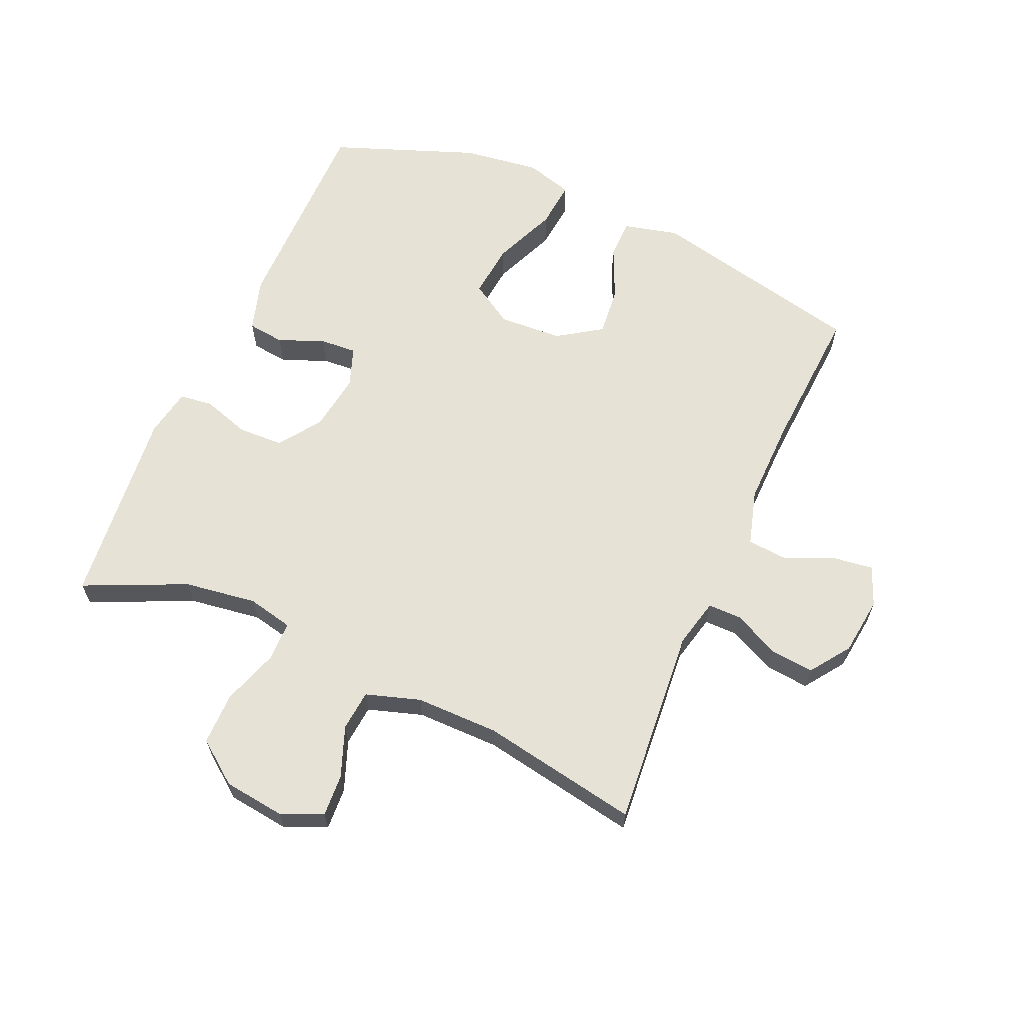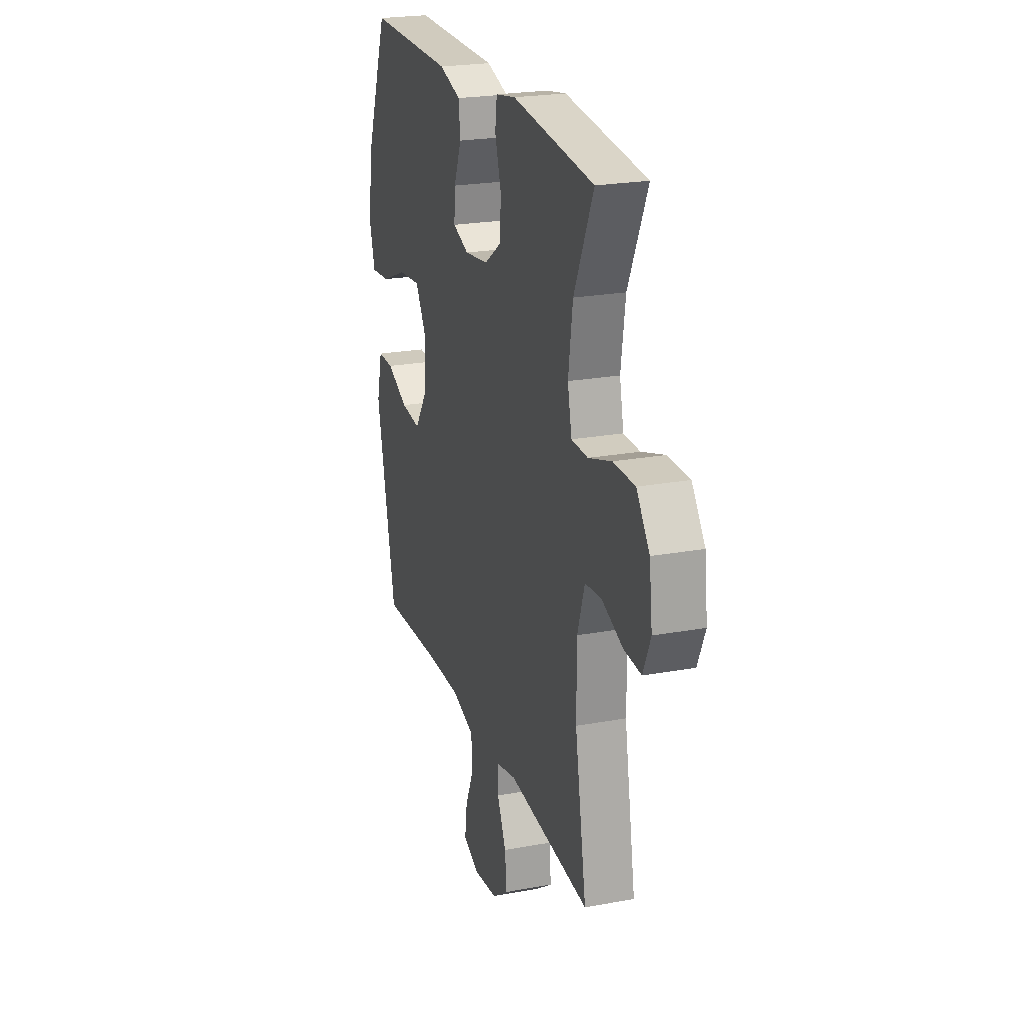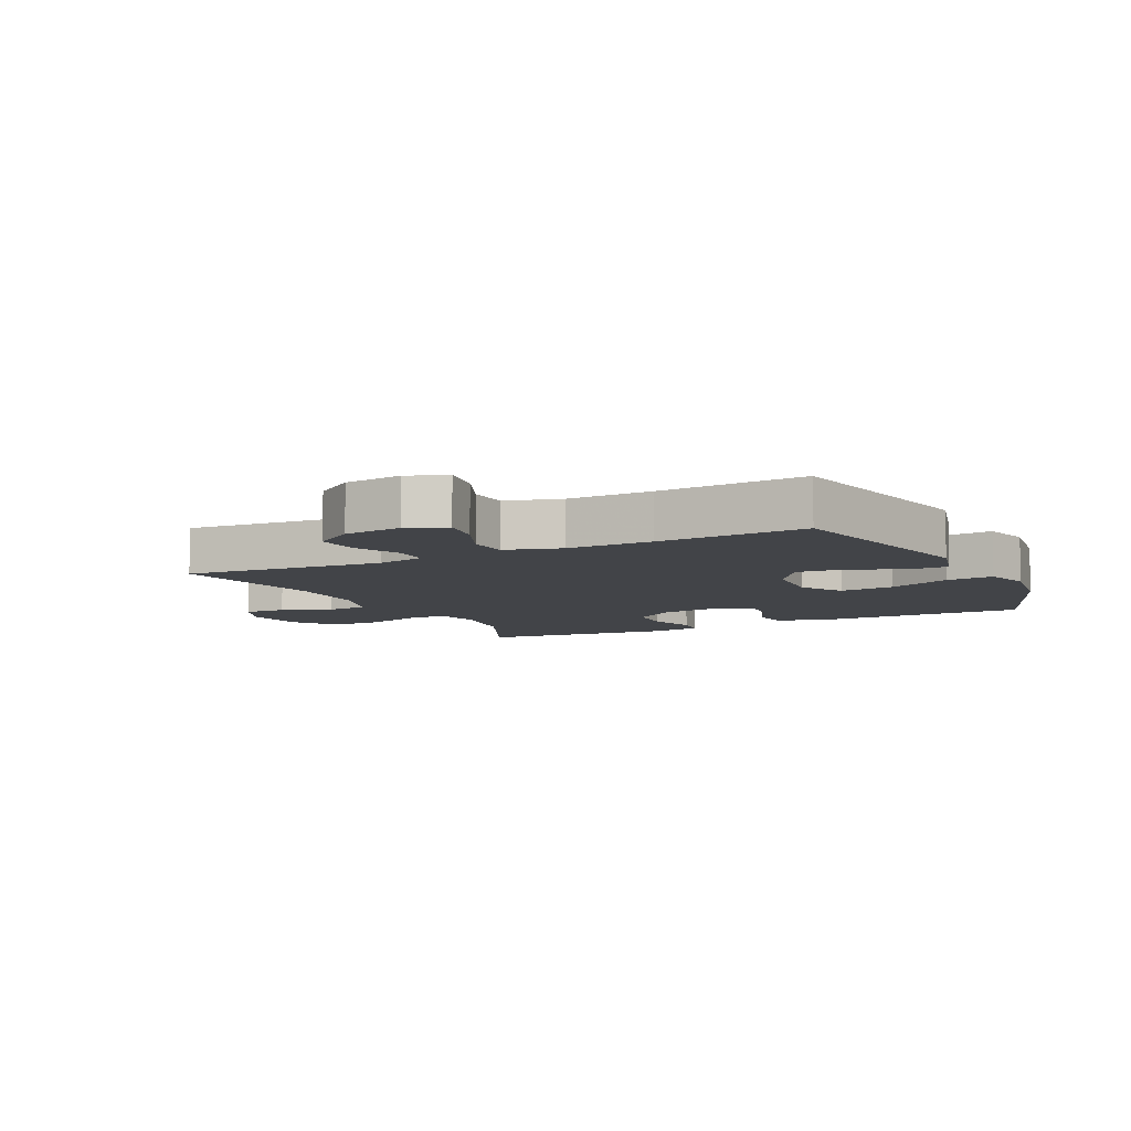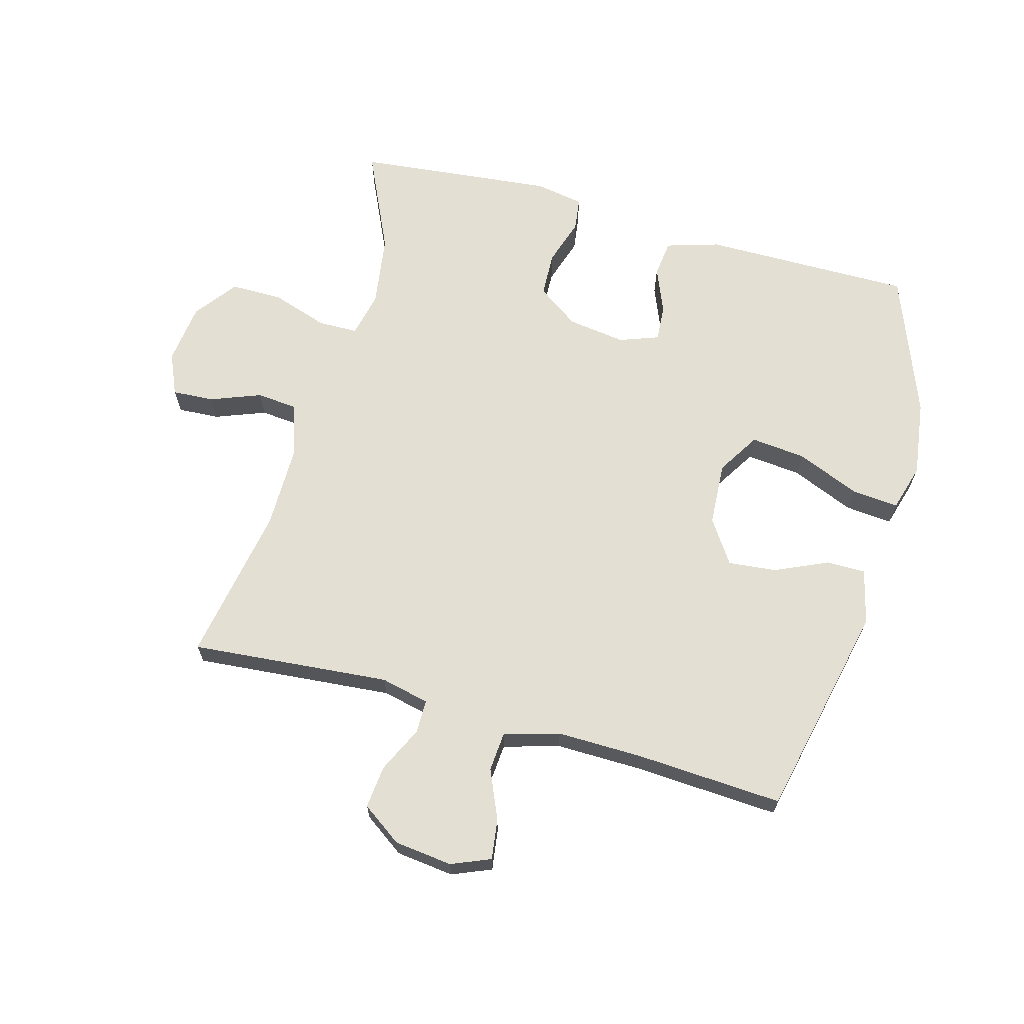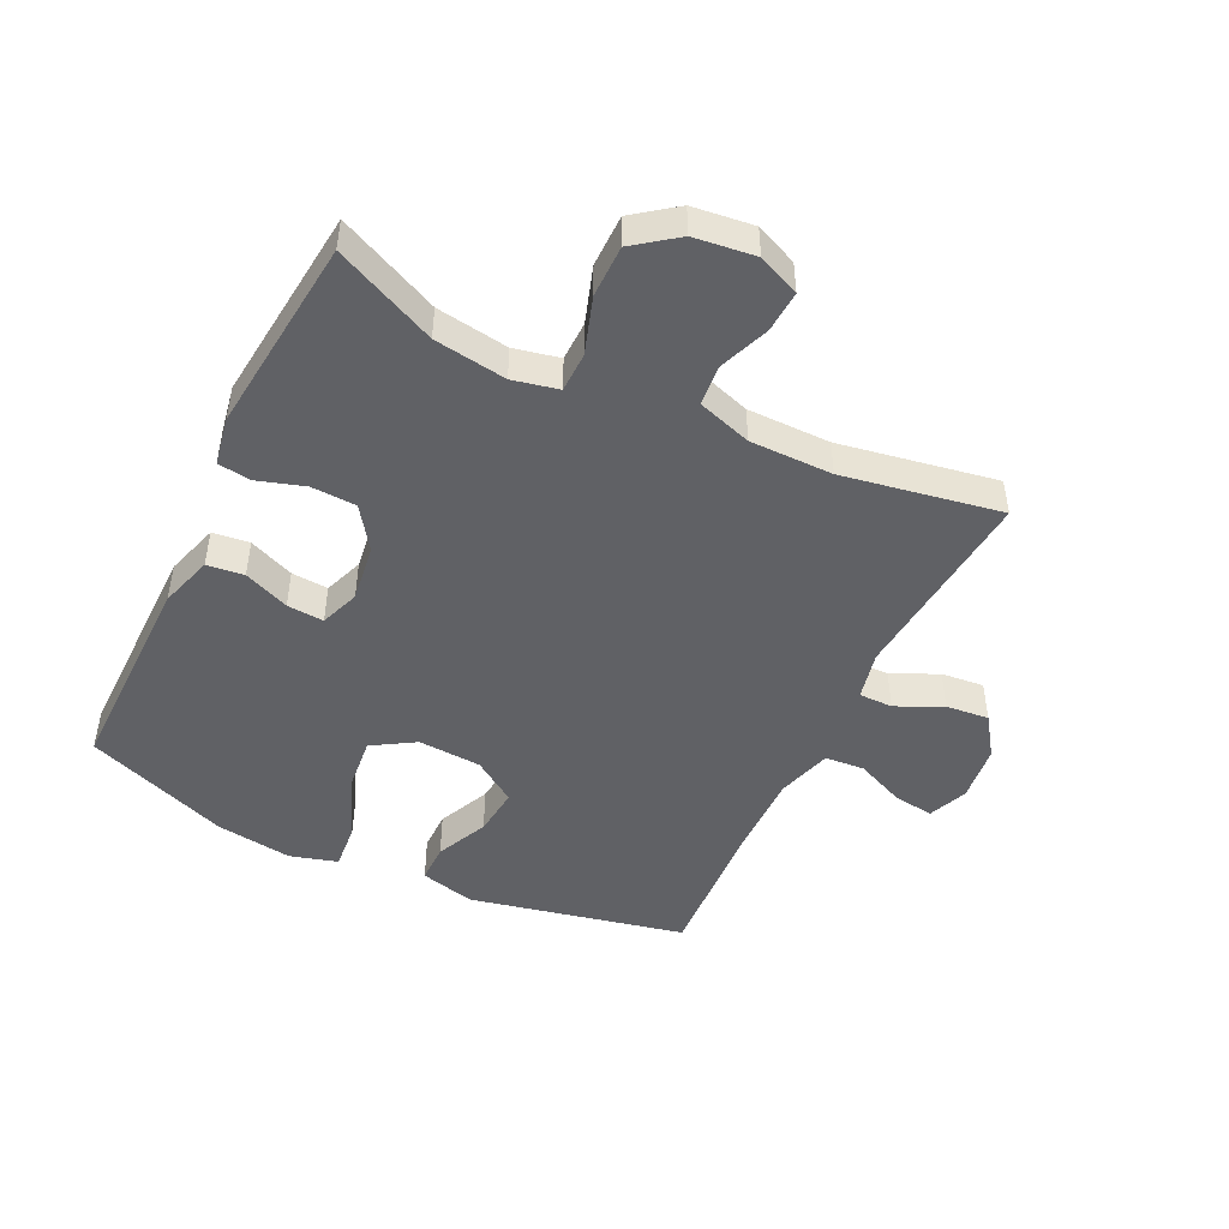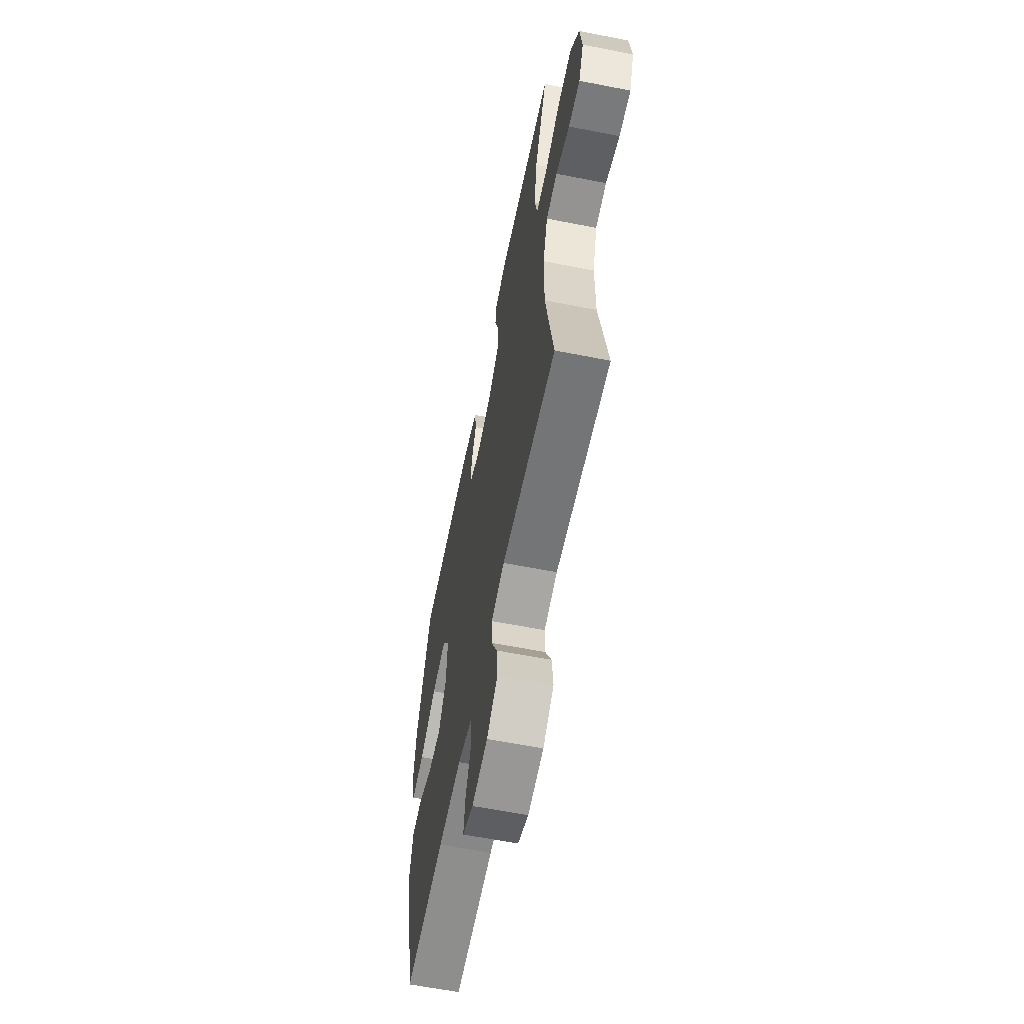
<metadata>
{"format":"obj","ext":"obj","renderer":"f3d","projection":"perspective","resolution":1024,"background":"white","views":[{"elev":63.6,"azim":113.9,"up":"+Y"},{"elev":23.1,"azim":72.6,"up":"+Z"},{"elev":-8.0,"azim":-153.7,"up":"+Y"},{"elev":66.4,"azim":-164.5,"up":"+Y"},{"elev":-47.3,"azim":64.1,"up":"+Y"},{"elev":-61.5,"azim":78.7,"up":"+Z"}]}
</metadata>
<code>
v 0.5 0.07 -0.5
v 0.18 0.07 -0.472
v 0.102 0.07 -0.49
v 0.102 0.07 -0.544
v 0.137 0.07 -0.618
v 0.144 0.07 -0.687
v 0.08 0.07 -0.732
v -0.013 0.07 -0.743
v -0.076 0.07 -0.717
v -0.067 0.07 -0.652
v -0.033 0.07 -0.573
v -0.038 0.07 -0.51
v -0.127 0.07 -0.484
v -0.264 0.07 -0.486
v -0.5 0.07 -0.5
v -0.576 0.07 -0.154
v -0.554 0.07 -0.066
v -0.491 0.07 -0.066
v -0.407 0.07 -0.104
v -0.329 0.07 -0.112
v -0.282 0.07 -0.042
v -0.276 0.07 0.06
v -0.318 0.07 0.128
v -0.406 0.07 0.119
v -0.507 0.07 0.077
v -0.583 0.07 0.07
v -0.605 0.07 0.146
v -0.588 0.07 0.269
v -0.5 0.07 0.5
v -0.163 0.07 0.498
v -0.078 0.07 0.472
v -0.071 0.07 0.413
v -0.101 0.07 0.34
v -0.105 0.07 0.281
v -0.042 0.07 0.258
v 0.051 0.07 0.271
v 0.118 0.07 0.318
v 0.121 0.07 0.39
v 0.097 0.07 0.466
v 0.104 0.07 0.519
v 0.182 0.07 0.533
v 0.5 0.07 0.5
v 0.425 0.07 0.337
v 0.408 0.07 0.221
v 0.424 0.07 0.148
v 0.488 0.07 0.147
v 0.578 0.07 0.177
v 0.662 0.07 0.177
v 0.713 0.07 0.109
v 0.725 0.07 0.011
v 0.696 0.07 -0.056
v 0.629 0.07 -0.052
v 0.548 0.07 -0.021
v 0.483 0.07 -0.027
v 0.455 0.07 -0.114
v 0.455 0.07 -0.247
v 0.5 0 -0.5
v 0.18 0 -0.472
v 0.102 0 -0.49
v 0.102 0 -0.544
v 0.137 0 -0.618
v 0.144 0 -0.687
v 0.08 0 -0.732
v -0.013 0 -0.743
v -0.076 0 -0.717
v -0.067 0 -0.652
v -0.033 0 -0.573
v -0.038 0 -0.51
v -0.127 0 -0.484
v -0.264 0 -0.486
v -0.5 0 -0.5
v -0.576 0 -0.154
v -0.554 0 -0.066
v -0.491 0 -0.066
v -0.407 0 -0.104
v -0.329 0 -0.112
v -0.282 0 -0.042
v -0.276 0 0.06
v -0.318 0 0.128
v -0.406 0 0.119
v -0.507 0 0.077
v -0.583 0 0.07
v -0.605 0 0.146
v -0.588 0 0.269
v -0.5 0 0.5
v -0.163 0 0.498
v -0.078 0 0.472
v -0.071 0 0.413
v -0.101 0 0.34
v -0.105 0 0.281
v -0.042 0 0.258
v 0.051 0 0.271
v 0.118 0 0.318
v 0.121 0 0.39
v 0.097 0 0.466
v 0.104 0 0.519
v 0.182 0 0.533
v 0.5 0 0.5
v 0.425 0 0.337
v 0.408 0 0.221
v 0.424 0 0.148
v 0.488 0 0.147
v 0.578 0 0.177
v 0.662 0 0.177
v 0.713 0 0.109
v 0.725 0 0.011
v 0.696 0 -0.056
v 0.629 0 -0.052
v 0.548 0 -0.021
v 0.483 0 -0.027
v 0.455 0 -0.114
v 0.455 0 -0.247
f 51 52 53
f 50 51 53
f 49 50 53
f 48 49 53
f 47 48 53
f 46 47 53
f 45 46 53 54
f 41 42 43
f 40 41 43
f 39 40 43
f 38 39 43
f 37 38 43 44
f 36 37 44 45
f 31 32 33
f 30 31 33
f 29 30 33
f 28 29 33
f 27 28 33
f 26 27 33
f 25 26 33
f 24 25 33
f 23 24 33 34
f 22 23 34 35
f 17 18 19
f 16 17 19
f 15 16 19
f 14 15 19
f 13 14 19 20
f 12 13 20 21
f 9 10 11
f 8 9 11
f 7 8 11
f 6 7 11
f 5 6 11
f 4 5 11
f 3 4 11 12
f 45 54 55
f 36 45 55
f 35 36 55
f 22 35 55
f 21 22 55
f 12 21 55
f 3 12 55
f 2 3 55
f 2 55 56
f 1 2 56
f 109 108 107
f 109 107 106
f 109 106 105
f 109 105 104
f 109 104 103
f 109 103 102
f 110 109 102 101
f 99 98 97
f 99 97 96
f 99 96 95
f 99 95 94
f 100 99 94 93
f 101 100 93 92
f 89 88 87
f 89 87 86
f 89 86 85
f 89 85 84
f 89 84 83
f 89 83 82
f 89 82 81
f 89 81 80
f 90 89 80 79
f 91 90 79 78
f 75 74 73
f 75 73 72
f 75 72 71
f 75 71 70
f 76 75 70 69
f 77 76 69 68
f 67 66 65
f 67 65 64
f 67 64 63
f 67 63 62
f 67 62 61
f 67 61 60
f 68 67 60 59
f 111 110 101
f 111 101 92
f 111 92 91
f 111 91 78
f 111 78 77
f 111 77 68
f 111 68 59
f 111 59 58
f 112 111 58
f 112 58 57
f 1 57 58 2
f 2 58 59 3
f 3 59 60 4
f 4 60 61 5
f 5 61 62 6
f 6 62 63 7
f 7 63 64 8
f 8 64 65 9
f 9 65 66 10
f 10 66 67 11
f 11 67 68 12
f 12 68 69 13
f 13 69 70 14
f 14 70 71 15
f 15 71 72 16
f 16 72 73 17
f 17 73 74 18
f 18 74 75 19
f 19 75 76 20
f 20 76 77 21
f 21 77 78 22
f 22 78 79 23
f 23 79 80 24
f 24 80 81 25
f 25 81 82 26
f 26 82 83 27
f 27 83 84 28
f 28 84 85 29
f 29 85 86 30
f 30 86 87 31
f 31 87 88 32
f 32 88 89 33
f 33 89 90 34
f 34 90 91 35
f 35 91 92 36
f 36 92 93 37
f 37 93 94 38
f 38 94 95 39
f 39 95 96 40
f 40 96 97 41
f 41 97 98 42
f 42 98 99 43
f 43 99 100 44
f 44 100 101 45
f 45 101 102 46
f 46 102 103 47
f 47 103 104 48
f 48 104 105 49
f 49 105 106 50
f 50 106 107 51
f 51 107 108 52
f 52 108 109 53
f 53 109 110 54
f 54 110 111 55
f 55 111 112 56
f 56 112 57 1

</code>
